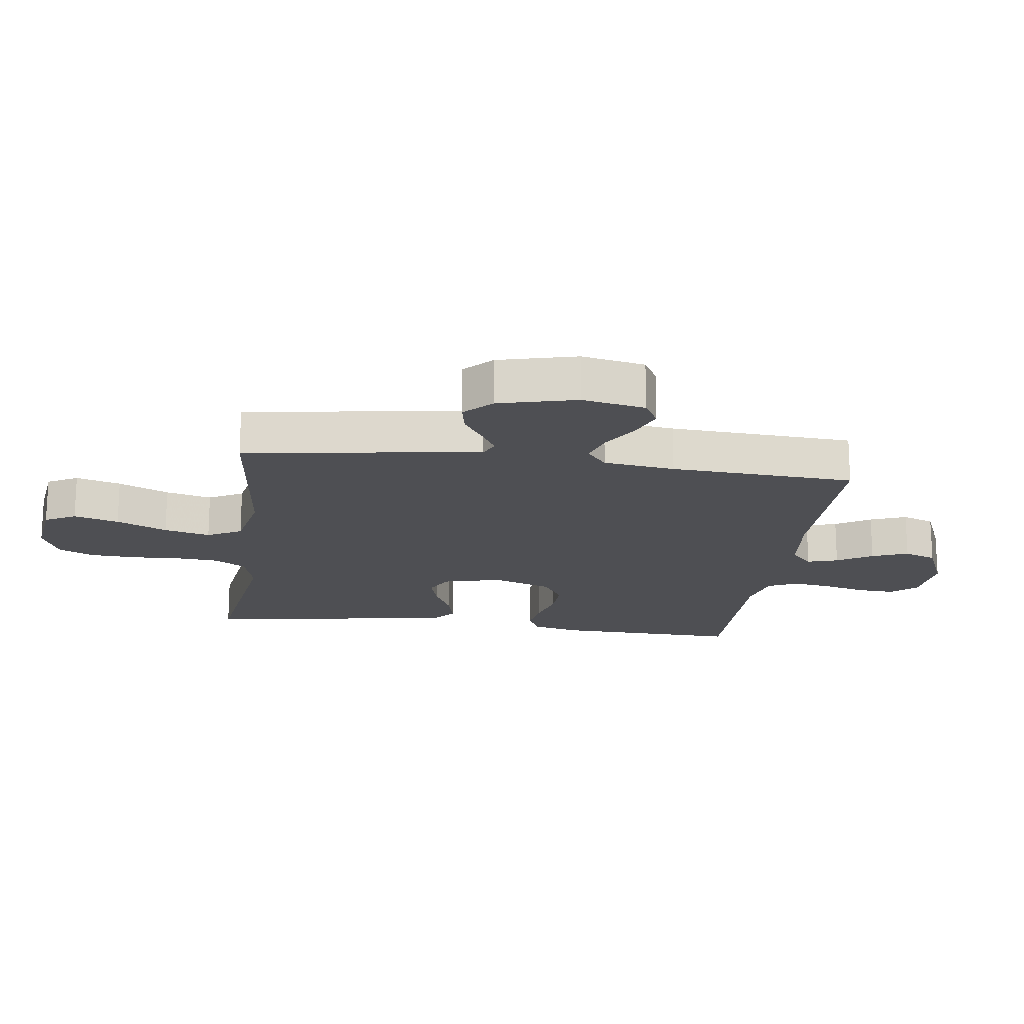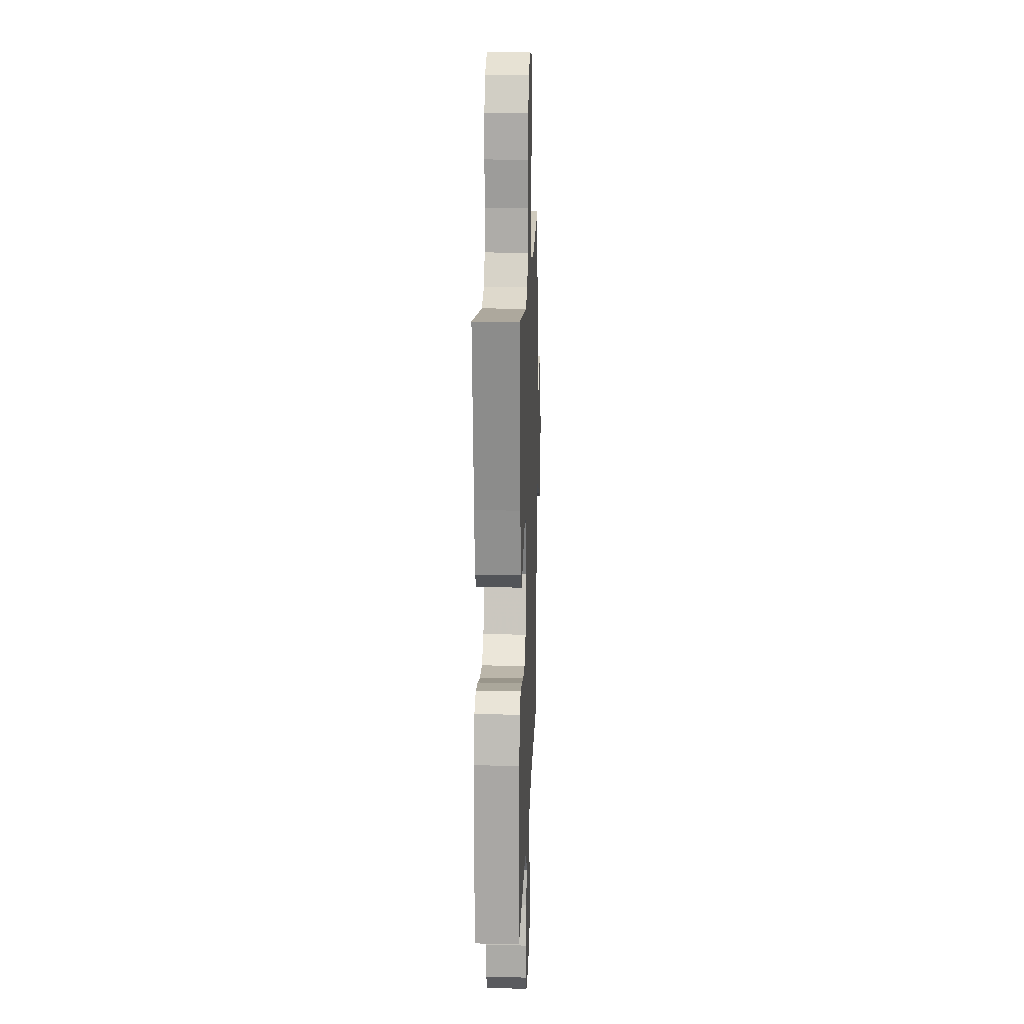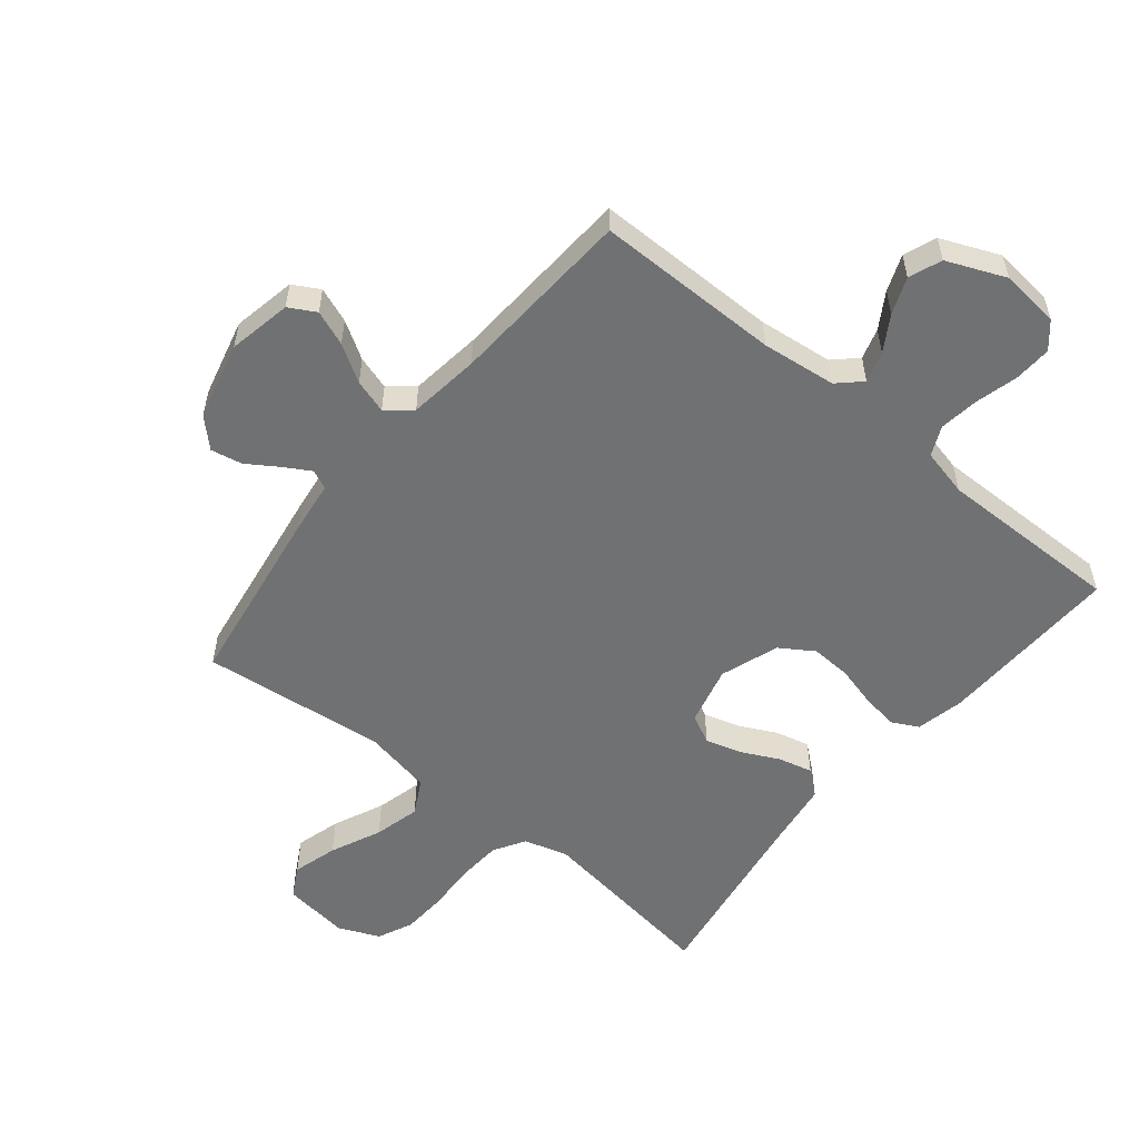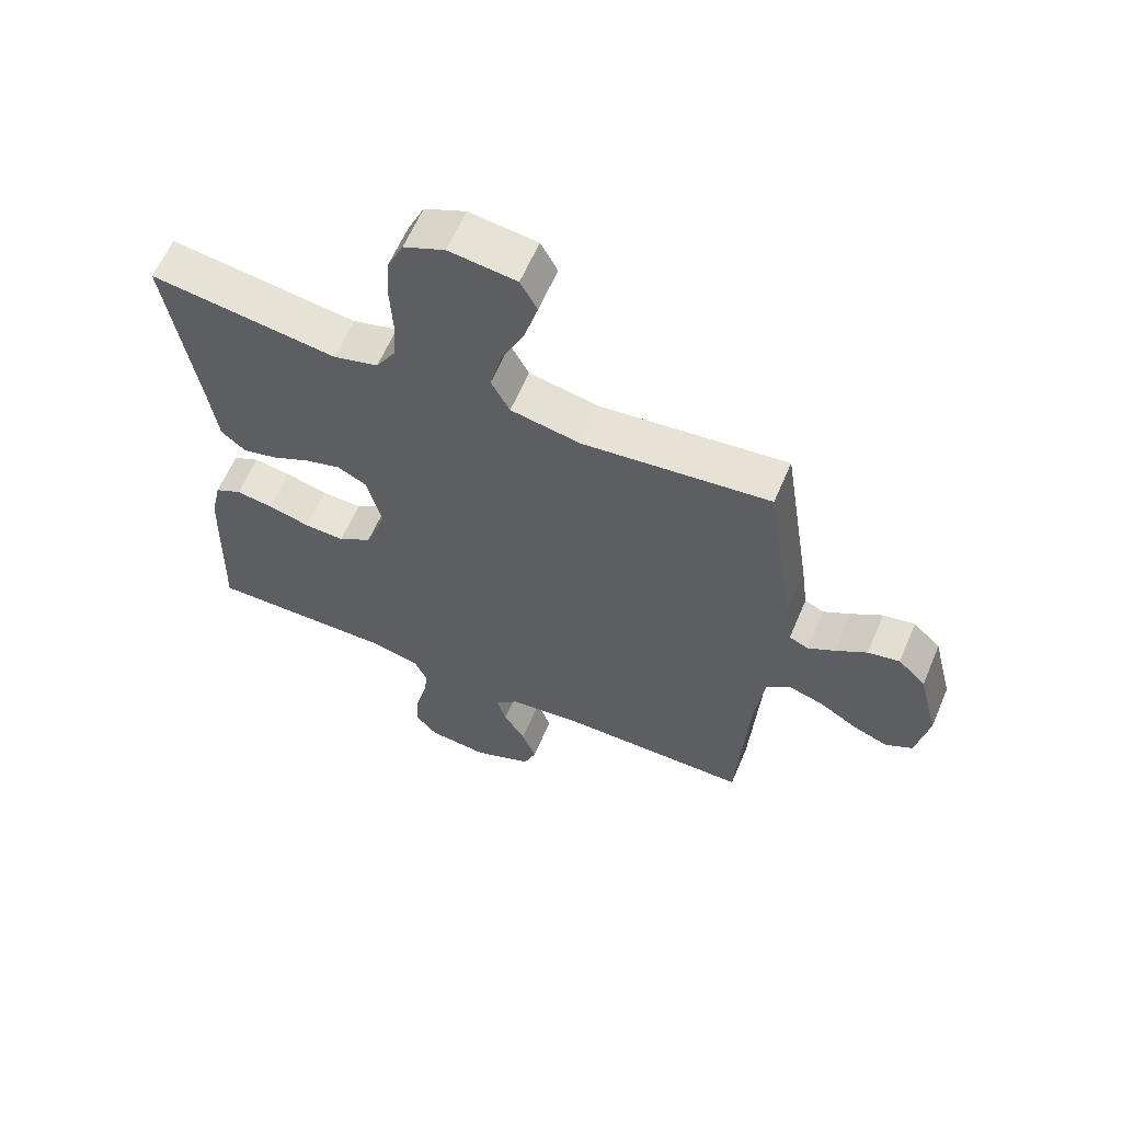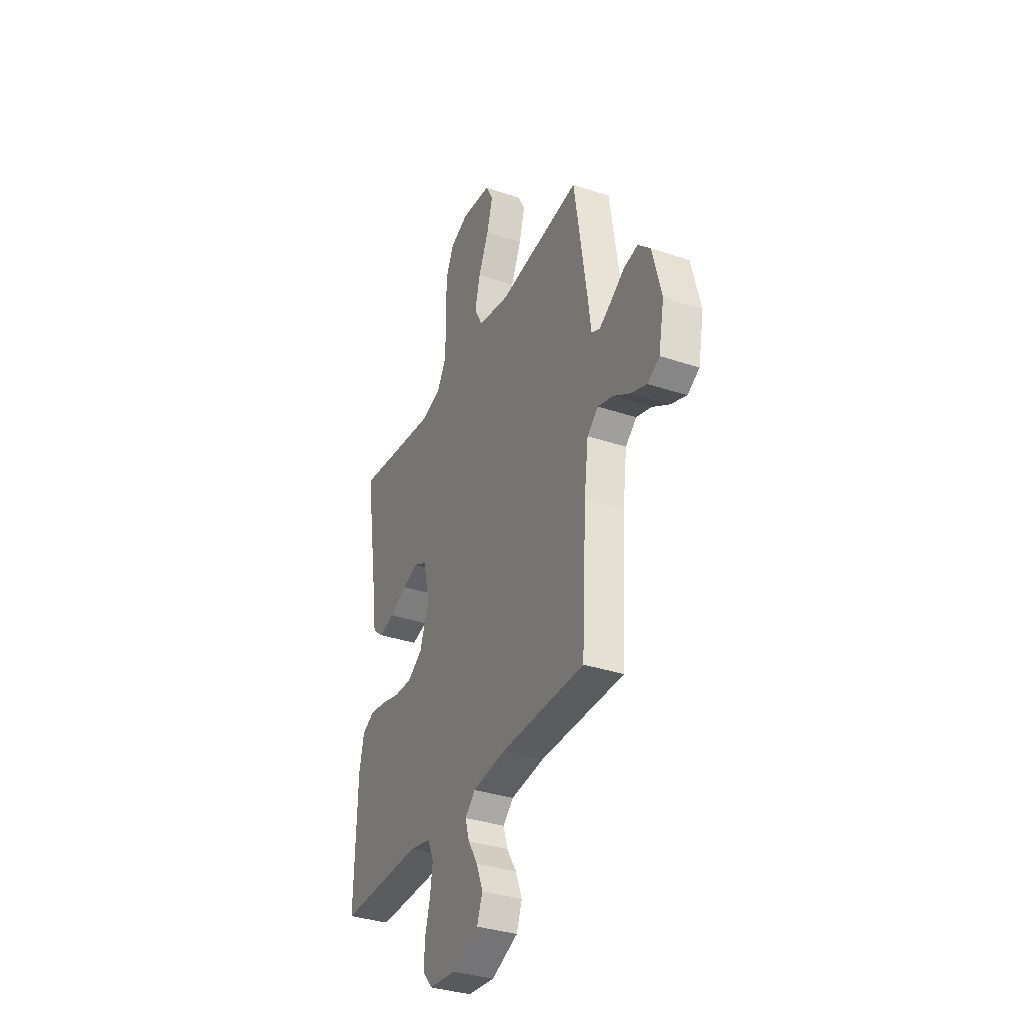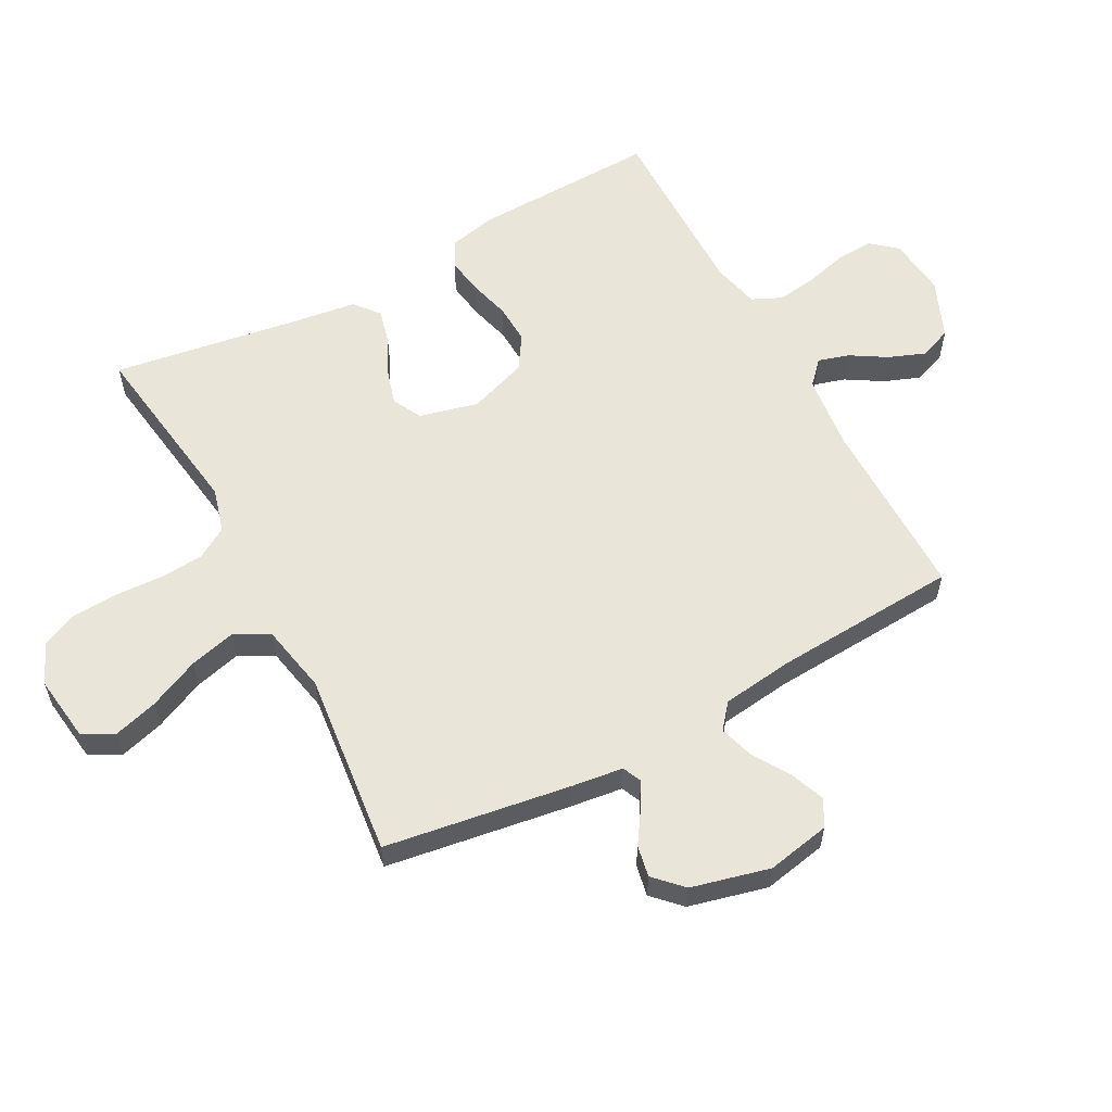
<metadata>
{"format":"obj","ext":"obj","renderer":"f3d","projection":"perspective","resolution":1024,"background":"white","views":[{"elev":-18.1,"azim":82.3,"up":"+Y"},{"elev":16.7,"azim":-87.9,"up":"+Z"},{"elev":-55.2,"azim":140.8,"up":"+Y"},{"elev":61.4,"azim":23.1,"up":"+Z"},{"elev":-34.8,"azim":65.8,"up":"+Z"},{"elev":58.5,"azim":61.7,"up":"+Y"}]}
</metadata>
<code>
v 0.5 0.07 0.5
v 0.546 0.07 0.2
v 0.557 0.07 0.116
v 0.588 0.07 0.102
v 0.631 0.07 0.127
v 0.681 0.07 0.16
v 0.732 0.07 0.17
v 0.776 0.07 0.127
v 0.808 0.07 0
v 0.788 0.07 -0.103
v 0.745 0.07 -0.127
v 0.688 0.07 -0.105
v 0.628 0.07 -0.068
v 0.573 0.07 -0.051
v 0.533 0.07 -0.084
v 0.518 0.07 -0.2
v 0.5 0.07 -0.5
v 0.2 0.07 -0.5
v 0.079 0.07 -0.514
v 0.042 0.07 -0.549
v 0.057 0.07 -0.599
v 0.092 0.07 -0.656
v 0.115 0.07 -0.715
v 0.095 0.07 -0.768
v 0 0.07 -0.808
v -0.096 0.07 -0.798
v -0.131 0.07 -0.757
v -0.128 0.07 -0.696
v -0.11 0.07 -0.627
v -0.101 0.07 -0.563
v -0.123 0.07 -0.515
v -0.2 0.07 -0.497
v -0.5 0.07 -0.5
v -0.491 0.07 -0.2
v -0.474 0.07 -0.122
v -0.431 0.07 -0.1
v -0.372 0.07 -0.109
v -0.304 0.07 -0.127
v -0.239 0.07 -0.13
v -0.185 0.07 -0.095
v -0.152 0.07 0
v -0.176 0.07 0.096
v -0.223 0.07 0.12
v -0.281 0.07 0.103
v -0.342 0.07 0.073
v -0.398 0.07 0.059
v -0.438 0.07 0.092
v -0.453 0.07 0.2
v -0.5 0.07 0.5
v -0.2 0.07 0.458
v -0.128 0.07 0.478
v -0.097 0.07 0.529
v -0.092 0.07 0.6
v -0.096 0.07 0.679
v -0.092 0.07 0.753
v -0.066 0.07 0.81
v 0 0.07 0.839
v 0.108 0.07 0.825
v 0.135 0.07 0.775
v 0.114 0.07 0.702
v 0.077 0.07 0.62
v 0.058 0.07 0.545
v 0.088 0.07 0.489
v 0.2 0.07 0.467
v 0.5 0 0.5
v 0.546 0 0.2
v 0.557 0 0.116
v 0.588 0 0.102
v 0.631 0 0.127
v 0.681 0 0.16
v 0.732 0 0.17
v 0.776 0 0.127
v 0.808 0 0
v 0.788 0 -0.103
v 0.745 0 -0.127
v 0.688 0 -0.105
v 0.628 0 -0.068
v 0.573 0 -0.051
v 0.533 0 -0.084
v 0.518 0 -0.2
v 0.5 0 -0.5
v 0.2 0 -0.5
v 0.079 0 -0.514
v 0.042 0 -0.549
v 0.057 0 -0.599
v 0.092 0 -0.656
v 0.115 0 -0.715
v 0.095 0 -0.768
v 0 0 -0.808
v -0.096 0 -0.798
v -0.131 0 -0.757
v -0.128 0 -0.696
v -0.11 0 -0.627
v -0.101 0 -0.563
v -0.123 0 -0.515
v -0.2 0 -0.497
v -0.5 0 -0.5
v -0.491 0 -0.2
v -0.474 0 -0.122
v -0.431 0 -0.1
v -0.372 0 -0.109
v -0.304 0 -0.127
v -0.239 0 -0.13
v -0.185 0 -0.095
v -0.152 0 0
v -0.176 0 0.096
v -0.223 0 0.12
v -0.281 0 0.103
v -0.342 0 0.073
v -0.398 0 0.059
v -0.438 0 0.092
v -0.453 0 0.2
v -0.5 0 0.5
v -0.2 0 0.458
v -0.128 0 0.478
v -0.097 0 0.529
v -0.092 0 0.6
v -0.096 0 0.679
v -0.092 0 0.753
v -0.066 0 0.81
v 0 0 0.839
v 0.108 0 0.825
v 0.135 0 0.775
v 0.114 0 0.702
v 0.077 0 0.62
v 0.058 0 0.545
v 0.088 0 0.489
v 0.2 0 0.467
f 58 59 60 61
f 58 61 62
f 57 58 62
f 56 57 62
f 53 54 55 56
f 52 53 56 62
f 51 52 62 63
f 48 49 50
f 44 45 46 47
f 43 44 47 48
f 35 36 37 38
f 35 38 39
f 32 33 34 35
f 31 32 35 39
f 30 31 39 40
f 26 27 28 29
f 26 29 30
f 25 26 30
f 21 22 23 24
f 20 21 24 25
f 16 17 18
f 15 16 18 19
f 10 11 12 13
f 10 13 14
f 9 10 14
f 8 9 14
f 5 6 7 8
f 4 5 8 14
f 3 4 14 15
f 64 1 2 3
f 43 48 50 51
f 42 43 51 63
f 41 42 63 64
f 20 25 30 40
f 20 40 41 64
f 19 20 64
f 3 15 19 64
f 125 124 123 122
f 126 125 122
f 126 122 121
f 126 121 120
f 120 119 118 117
f 126 120 117 116
f 127 126 116 115
f 114 113 112
f 111 110 109 108
f 112 111 108 107
f 102 101 100 99
f 103 102 99
f 99 98 97 96
f 103 99 96 95
f 104 103 95 94
f 93 92 91 90
f 94 93 90
f 94 90 89
f 88 87 86 85
f 89 88 85 84
f 82 81 80
f 83 82 80 79
f 77 76 75 74
f 78 77 74
f 78 74 73
f 78 73 72
f 72 71 70 69
f 78 72 69 68
f 79 78 68 67
f 67 66 65 128
f 115 114 112 107
f 127 115 107 106
f 128 127 106 105
f 104 94 89 84
f 128 105 104 84
f 128 84 83
f 128 83 79 67
f 1 65 66 2
f 2 66 67 3
f 3 67 68 4
f 4 68 69 5
f 5 69 70 6
f 6 70 71 7
f 7 71 72 8
f 8 72 73 9
f 9 73 74 10
f 10 74 75 11
f 11 75 76 12
f 12 76 77 13
f 13 77 78 14
f 14 78 79 15
f 15 79 80 16
f 16 80 81 17
f 17 81 82 18
f 18 82 83 19
f 19 83 84 20
f 20 84 85 21
f 21 85 86 22
f 22 86 87 23
f 23 87 88 24
f 24 88 89 25
f 25 89 90 26
f 26 90 91 27
f 27 91 92 28
f 28 92 93 29
f 29 93 94 30
f 30 94 95 31
f 31 95 96 32
f 32 96 97 33
f 33 97 98 34
f 34 98 99 35
f 35 99 100 36
f 36 100 101 37
f 37 101 102 38
f 38 102 103 39
f 39 103 104 40
f 40 104 105 41
f 41 105 106 42
f 42 106 107 43
f 43 107 108 44
f 44 108 109 45
f 45 109 110 46
f 46 110 111 47
f 47 111 112 48
f 48 112 113 49
f 49 113 114 50
f 50 114 115 51
f 51 115 116 52
f 52 116 117 53
f 53 117 118 54
f 54 118 119 55
f 55 119 120 56
f 56 120 121 57
f 57 121 122 58
f 58 122 123 59
f 59 123 124 60
f 60 124 125 61
f 61 125 126 62
f 62 126 127 63
f 63 127 128 64
f 64 128 65 1

</code>
